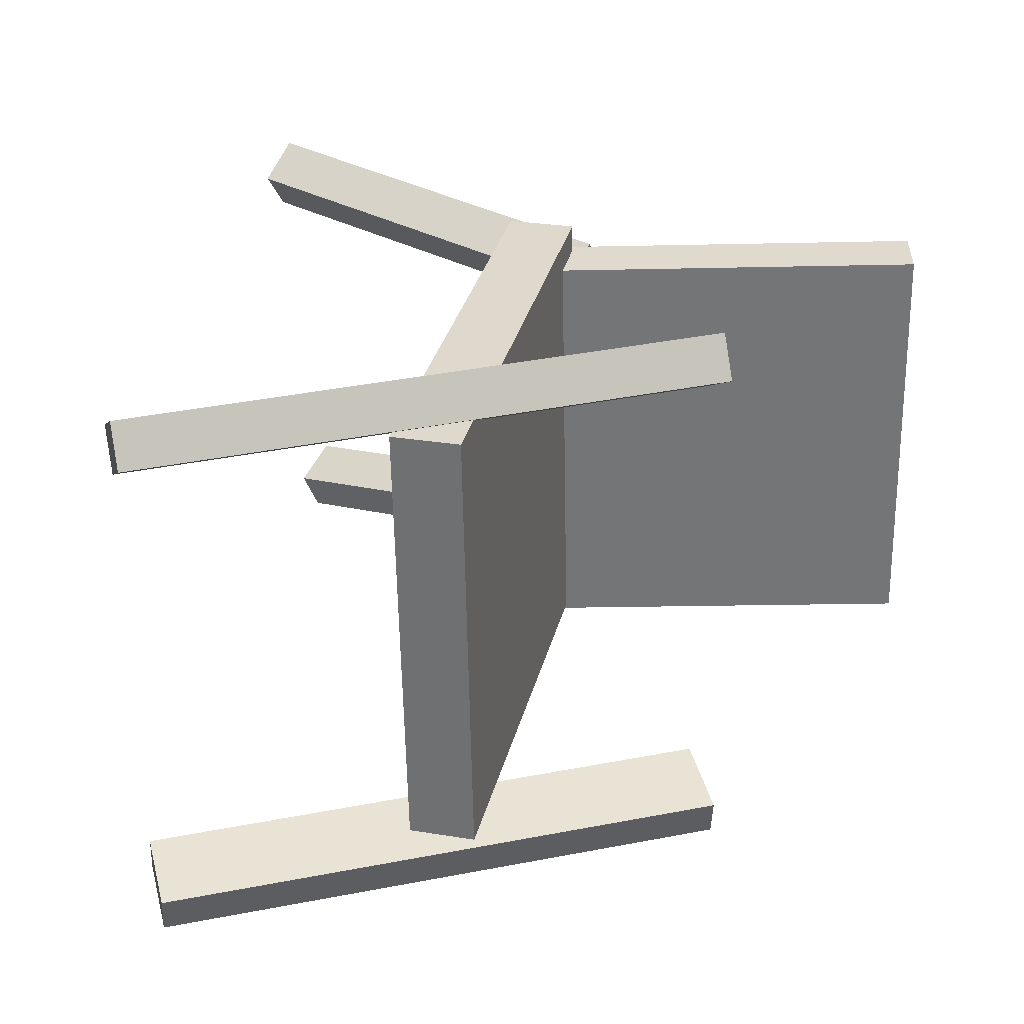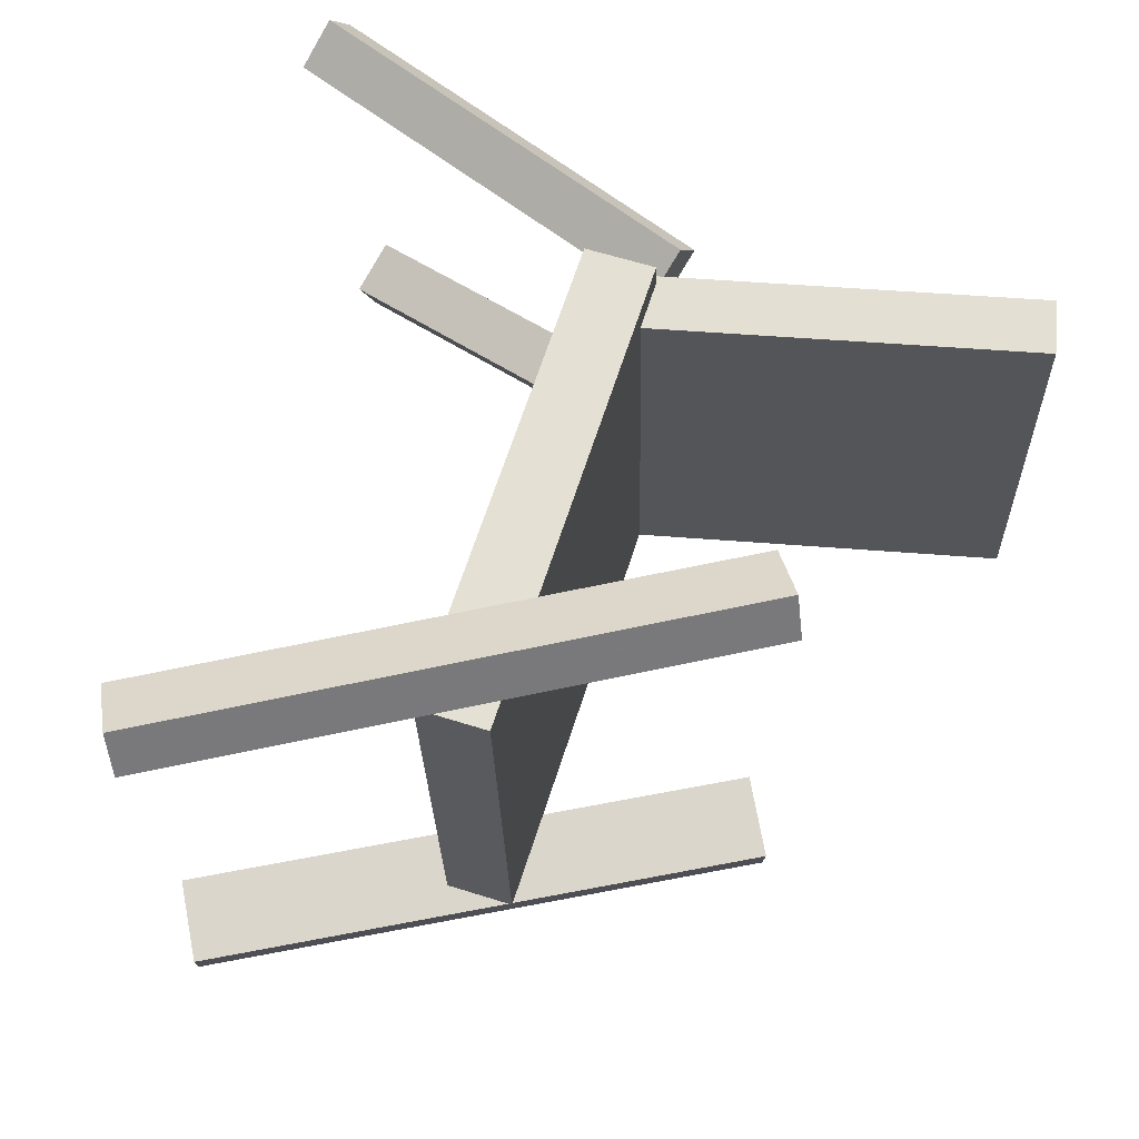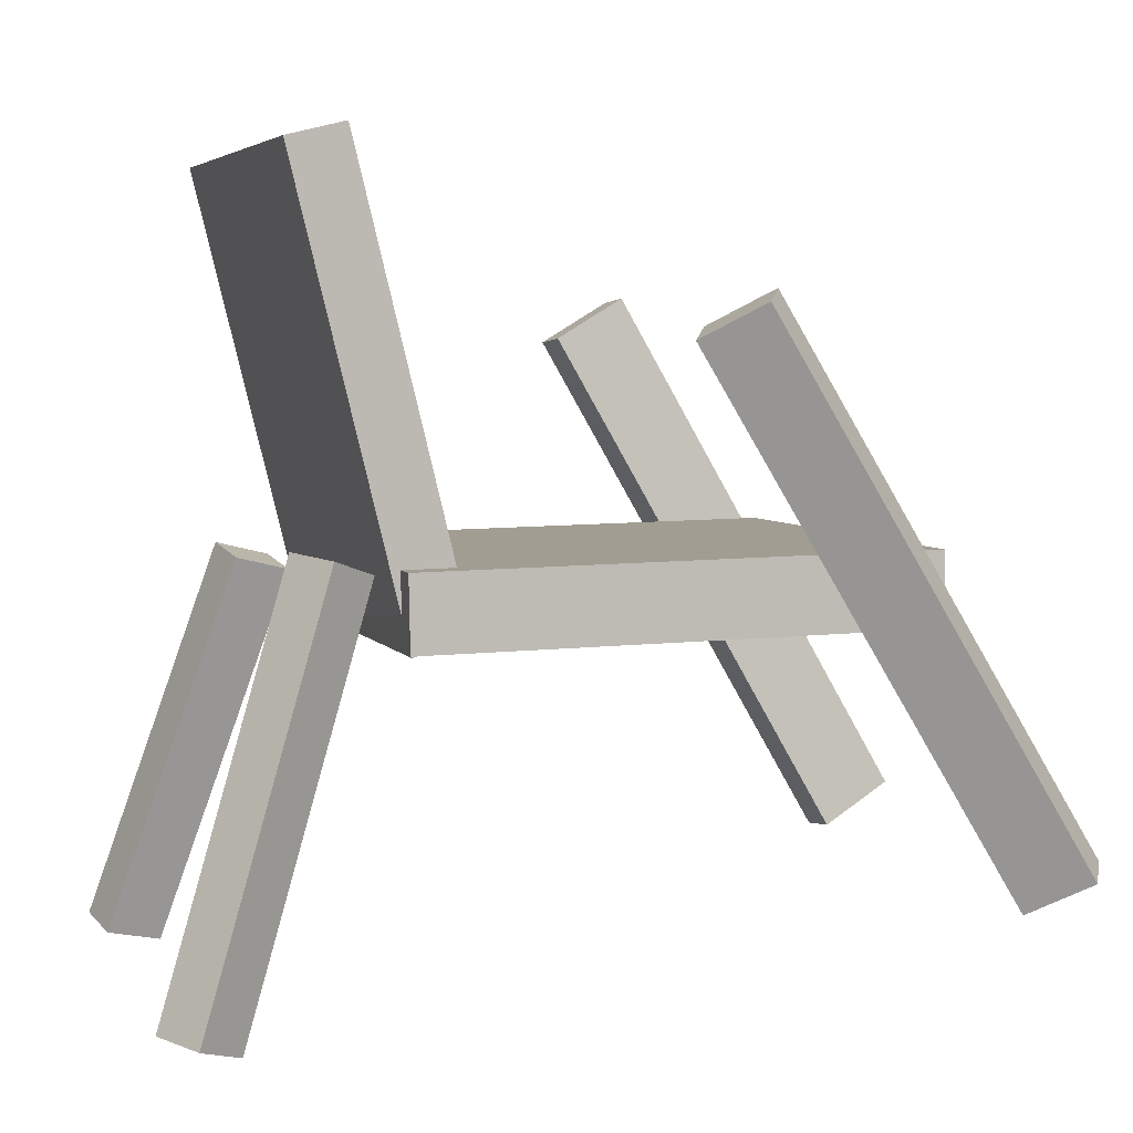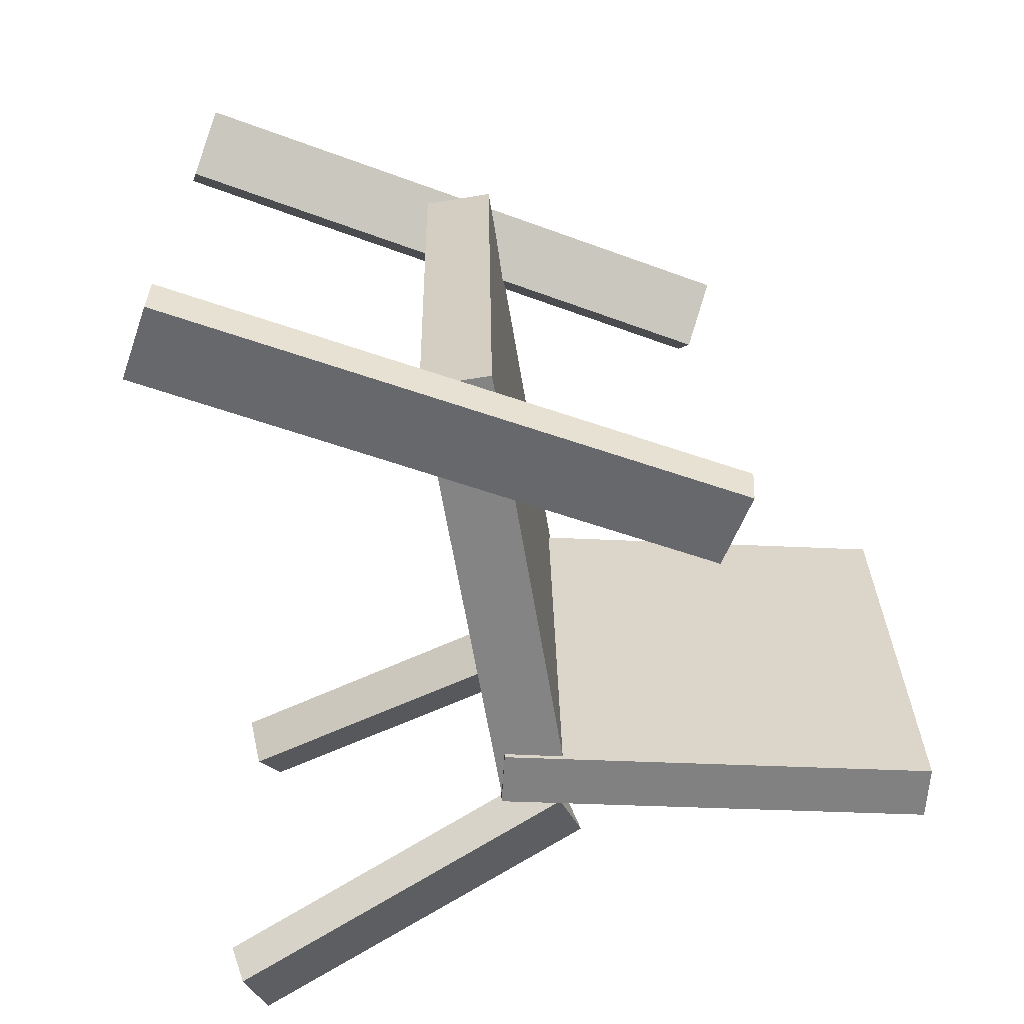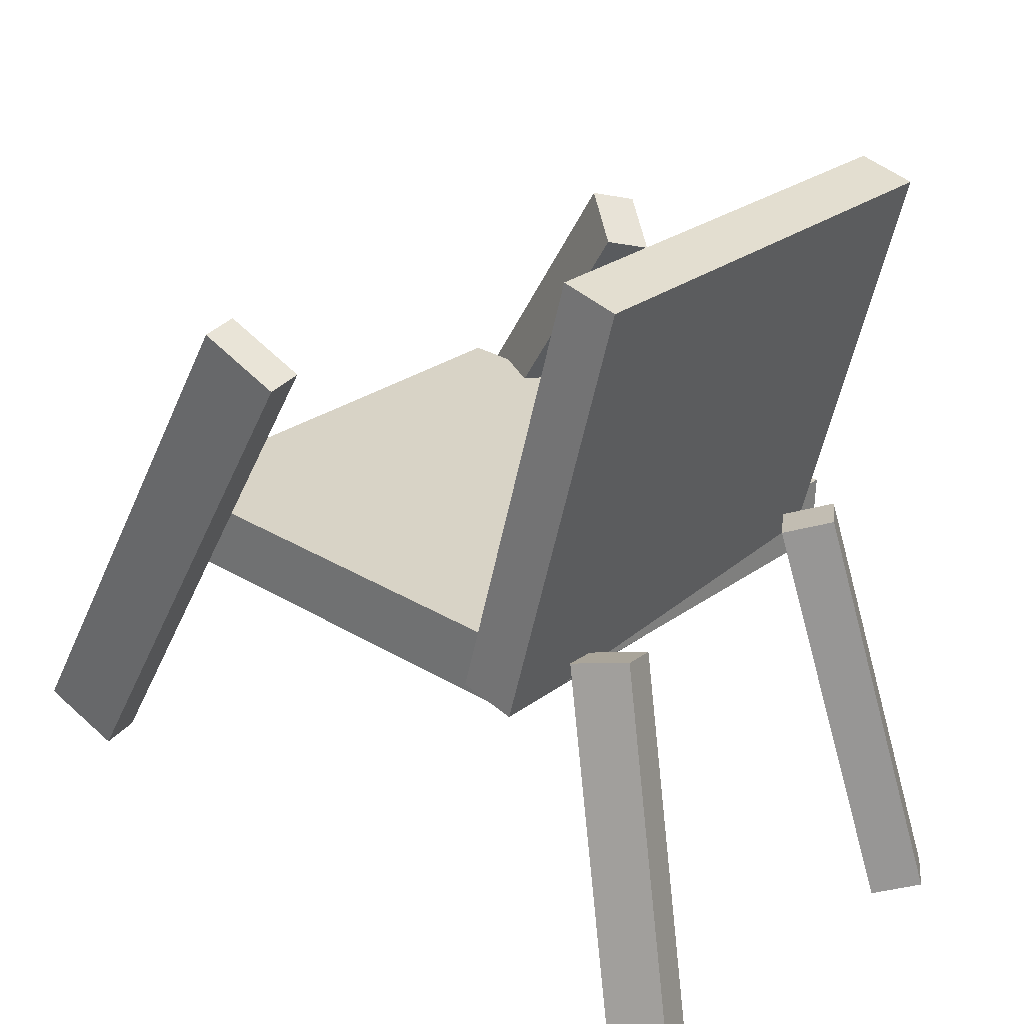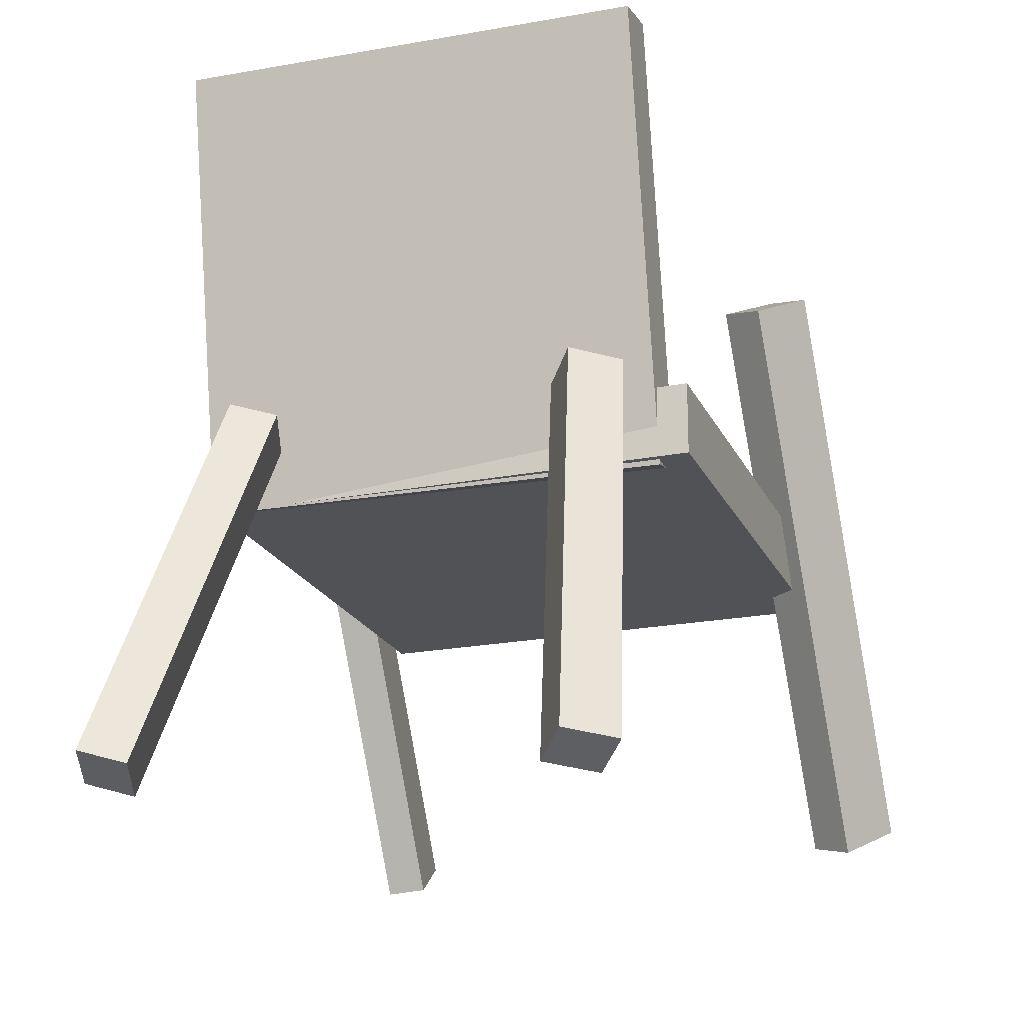
<metadata>
{"format":"obj","ext":"obj","renderer":"f3d","projection":"perspective","resolution":1024,"background":"white","views":[{"elev":31.3,"azim":105.1,"up":"+Z"},{"elev":63.8,"azim":109.2,"up":"+Z"},{"elev":3.8,"azim":-15.0,"up":"+Y"},{"elev":-62.6,"azim":100.7,"up":"+Z"},{"elev":27.4,"azim":-137.0,"up":"+Y"},{"elev":-22.5,"azim":-69.1,"up":"+Y"}]}
</metadata>
<code>
v 0.2301 -0.005231 -0.1838
v 0.2388 -0.009533 0.1927
v -0.1478 -0.0143 -0.1751
v -0.139 -0.0186 0.2014
v 0.2288 0.04945 -0.1831
v 0.2375 0.04515 0.1934
v -0.149 0.04038 -0.1745
v -0.1403 0.03608 0.202
f 1.0 7.0 5.0
f 1.0 3.0 7.0
f 1.0 4.0 3.0
f 1.0 2.0 4.0
f 3.0 8.0 7.0
f 3.0 4.0 8.0
f 5.0 7.0 8.0
f 5.0 8.0 6.0
f 1.0 5.0 6.0
f 1.0 6.0 2.0
f 2.0 6.0 8.0
f 2.0 8.0 4.0
v 0.3105 -0.2004 0.1718
v 0.2944 -0.2105 0.2037
v 0.06888 0.1973 0.1763
v 0.05279 0.1872 0.2082
v 0.3527 -0.1751 0.2011
v 0.3366 -0.1853 0.233
v 0.111 0.2226 0.2055
v 0.09495 0.2125 0.2375
f 9.0 15.0 13.0
f 9.0 11.0 15.0
f 9.0 12.0 11.0
f 9.0 10.0 12.0
f 11.0 16.0 15.0
f 11.0 12.0 16.0
f 13.0 15.0 16.0
f 13.0 16.0 14.0
f 9.0 13.0 14.0
f 9.0 14.0 10.0
f 10.0 14.0 16.0
f 10.0 16.0 12.0
v -0.1487 -0.0154 -0.1786
v -0.1332 -0.022 0.1775
v -0.2335 0.324 -0.1686
v -0.218 0.3174 0.1875
v -0.1059 -0.004654 -0.1803
v -0.0904 -0.01125 0.1759
v -0.1907 0.3347 -0.1703
v -0.1752 0.3281 0.1859
f 17.0 23.0 21.0
f 17.0 19.0 23.0
f 17.0 20.0 19.0
f 17.0 18.0 20.0
f 19.0 24.0 23.0
f 19.0 20.0 24.0
f 21.0 23.0 24.0
f 21.0 24.0 22.0
f 17.0 21.0 22.0
f 17.0 22.0 18.0
f 18.0 22.0 24.0
f 18.0 24.0 20.0
v -0.2458 -0.2849 0.1674
v -0.2774 -0.2735 0.1921
v -0.2702 -0.2802 0.1339
v -0.3018 -0.2688 0.1586
v -0.1512 0.03062 0.1425
v -0.1828 0.04204 0.1672
v -0.1756 0.0353 0.109
v -0.2072 0.04673 0.1336
f 25.0 31.0 29.0
f 25.0 27.0 31.0
f 25.0 28.0 27.0
f 25.0 26.0 28.0
f 27.0 32.0 31.0
f 27.0 28.0 32.0
f 29.0 31.0 32.0
f 29.0 32.0 30.0
f 25.0 29.0 30.0
f 25.0 30.0 26.0
f 26.0 30.0 32.0
f 26.0 32.0 28.0
v -0.315 -0.2509 -0.1848
v -0.3042 -0.2608 -0.1508
v -0.2214 0.03907 -0.1301
v -0.2106 0.02916 -0.09607
v -0.2729 -0.2614 -0.2013
v -0.262 -0.2713 -0.1673
v -0.1793 0.02858 -0.1465
v -0.1685 0.01866 -0.1125
f 33.0 39.0 37.0
f 33.0 35.0 39.0
f 33.0 36.0 35.0
f 33.0 34.0 36.0
f 35.0 40.0 39.0
f 35.0 36.0 40.0
f 37.0 39.0 40.0
f 37.0 40.0 38.0
f 33.0 37.0 38.0
f 33.0 38.0 34.0
f 34.0 38.0 40.0
f 34.0 40.0 36.0
v 0.06184 0.1955 -0.1833
v 0.1183 0.2283 -0.1951
v 0.05694 0.193 -0.2137
v 0.1134 0.2257 -0.2255
v 0.2955 -0.2086 -0.187
v 0.352 -0.1758 -0.1988
v 0.2906 -0.2112 -0.2174
v 0.3471 -0.1784 -0.2292
f 41.0 47.0 45.0
f 41.0 43.0 47.0
f 41.0 44.0 43.0
f 41.0 42.0 44.0
f 43.0 48.0 47.0
f 43.0 44.0 48.0
f 45.0 47.0 48.0
f 45.0 48.0 46.0
f 41.0 45.0 46.0
f 41.0 46.0 42.0
f 42.0 46.0 48.0
f 42.0 48.0 44.0

</code>
